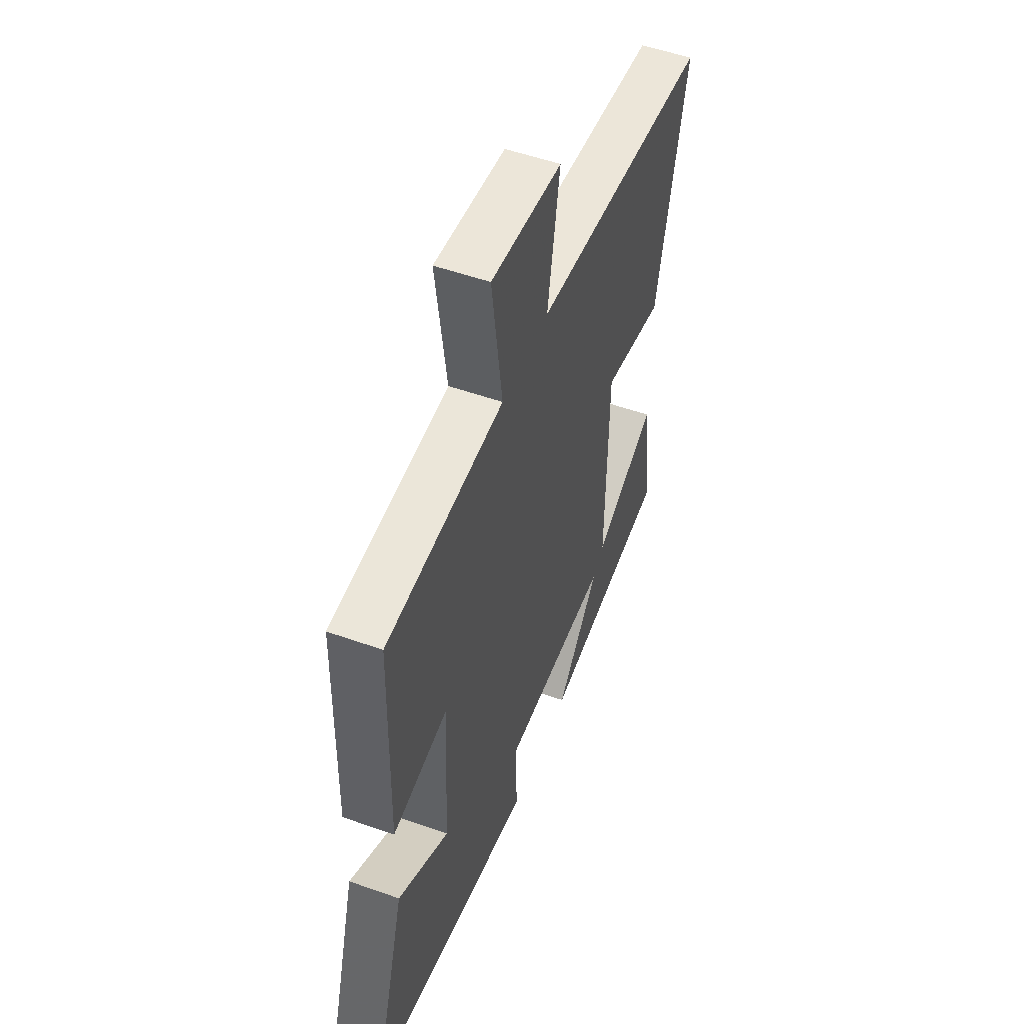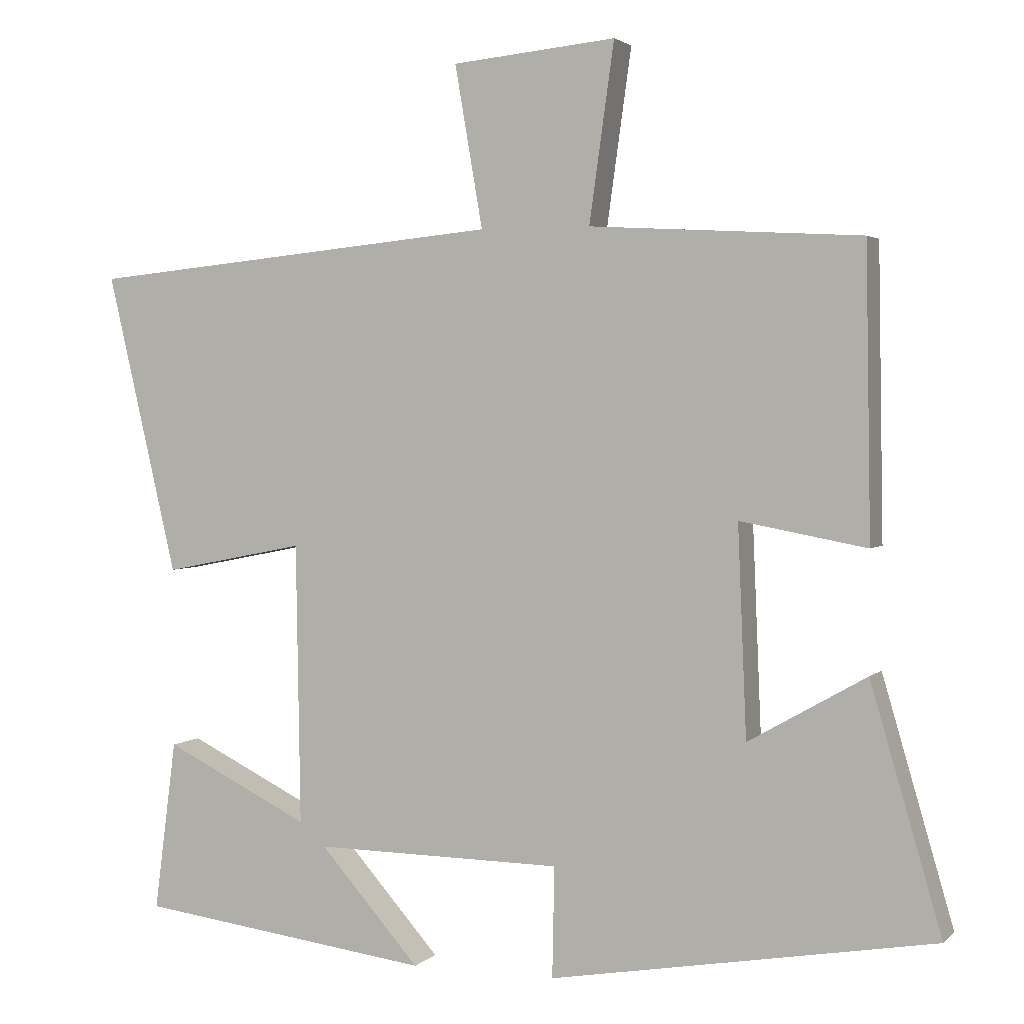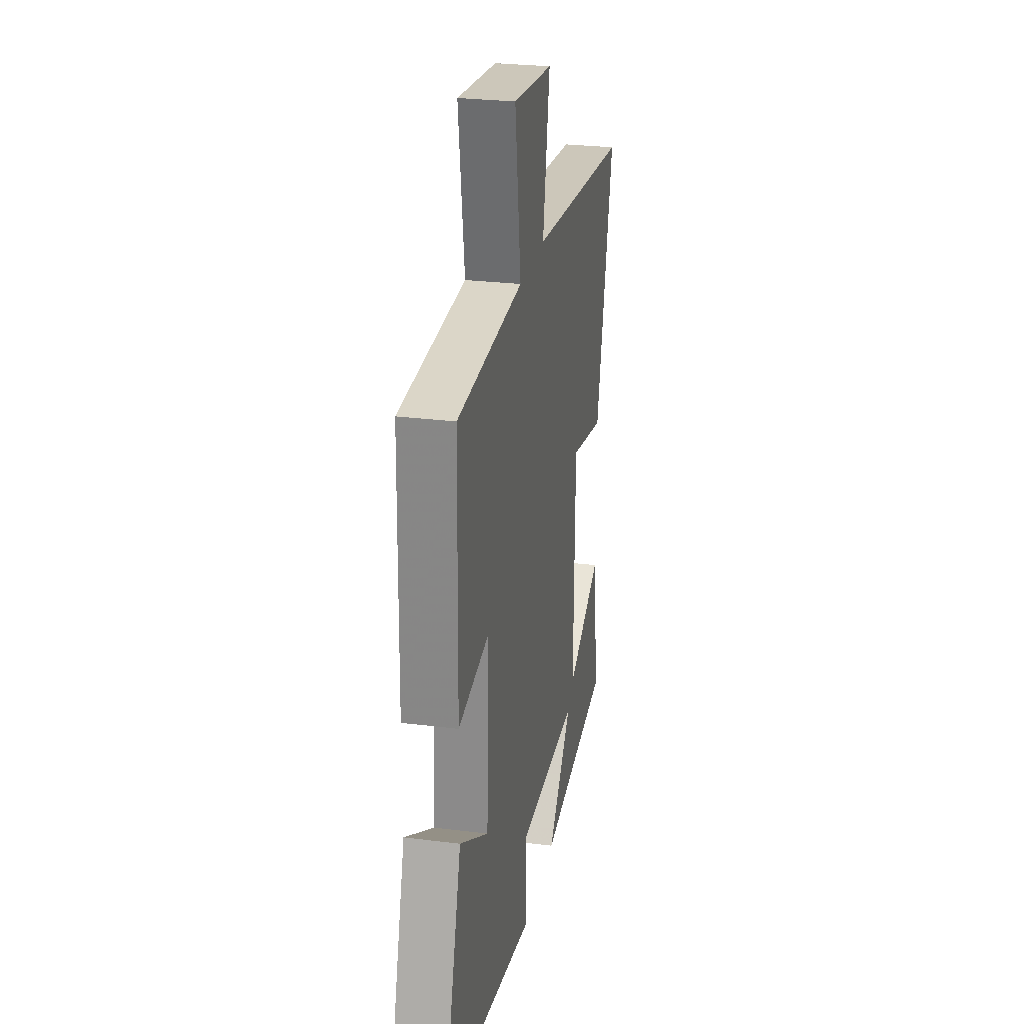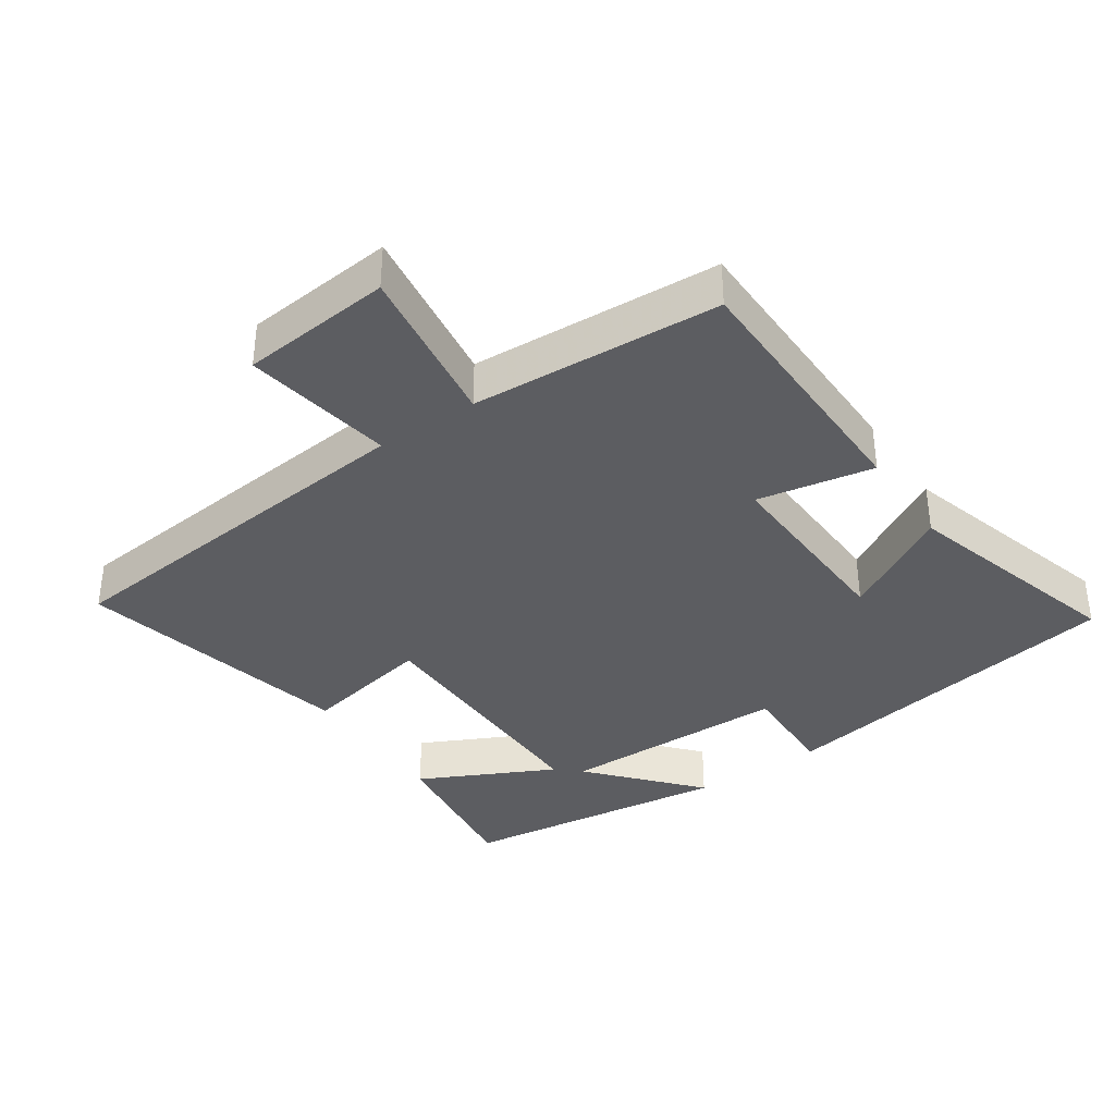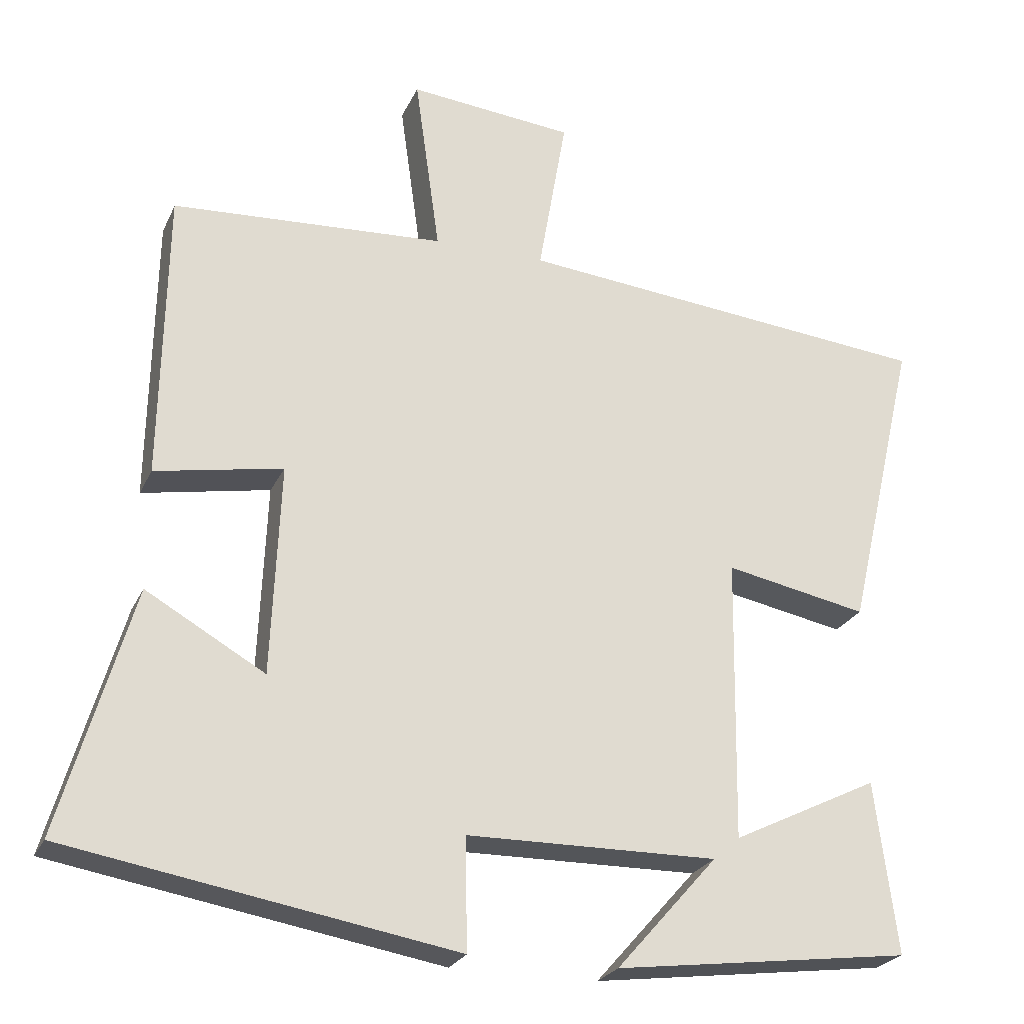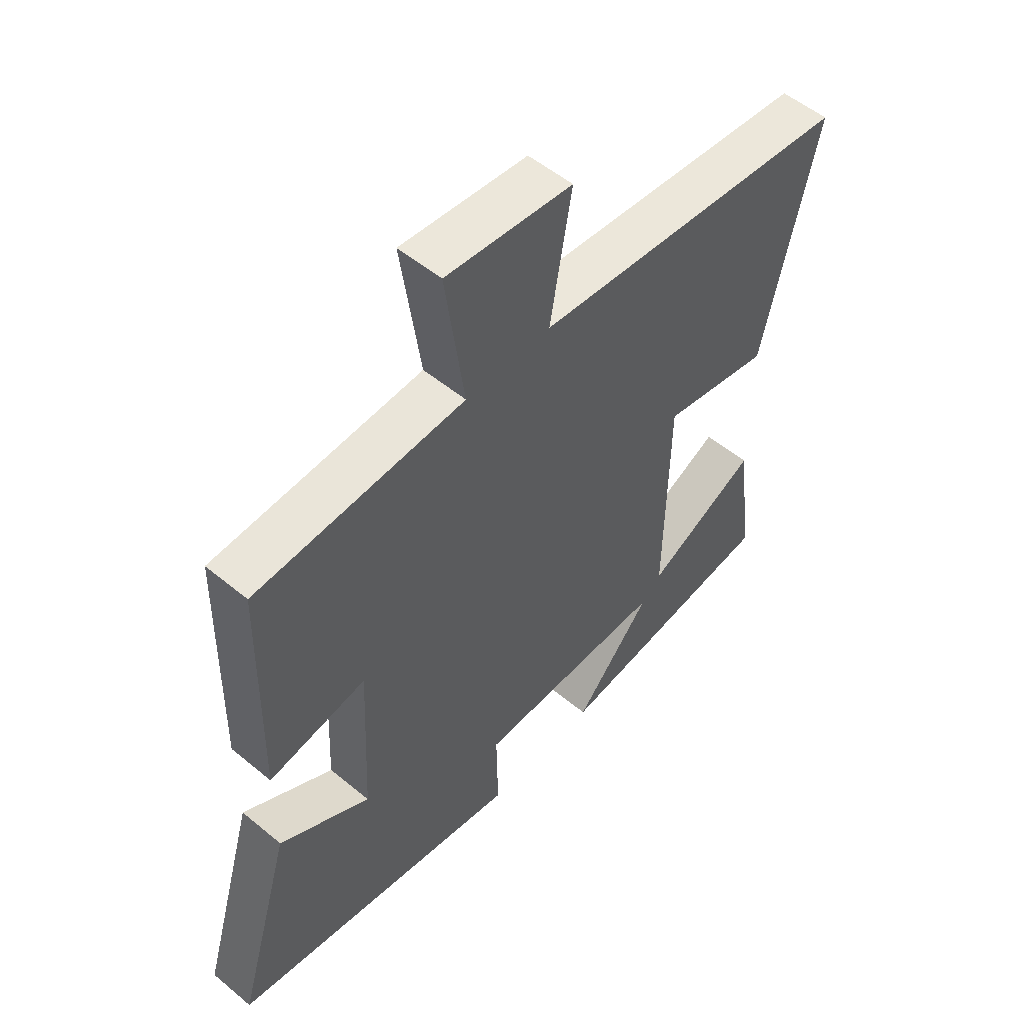
<metadata>
{"format":"obj","ext":"obj","renderer":"f3d","projection":"perspective","resolution":1024,"background":"white","views":[{"elev":52.2,"azim":111.0,"up":"+Z"},{"elev":2.6,"azim":21.4,"up":"+Z"},{"elev":26.6,"azim":101.2,"up":"+Z"},{"elev":-36.9,"azim":34.1,"up":"+Y"},{"elev":-24.6,"azim":159.9,"up":"+Z"},{"elev":53.2,"azim":131.6,"up":"+Z"}]}
</metadata>
<code>
v -0.53 0.07 -0.448
v -0.5 0.07 -0.215
v -0.301 0.07 -0.313
v -0.307 0.07 0.071
v -0.5 0.07 0.033
v -0.596 0.07 0.444
v -0.029 0.07 0.5
v -0.067 0.07 0.721
v 0.157 0.07 0.743
v 0.123 0.07 0.5
v 0.493 0.07 0.479
v 0.5 0.07 0.085
v 0.327 0.07 0.117
v 0.339 0.07 -0.169
v 0.5 0.07 -0.077
v 0.597 0.07 -0.41
v 0.072 0.07 -0.5
v 0.075 0.07 -0.349
v -0.265 0.07 -0.345
v -0.128 0.07 -0.5
v -0.53 0 -0.448
v -0.5 0 -0.215
v -0.301 0 -0.313
v -0.307 0 0.071
v -0.5 0 0.033
v -0.596 0 0.444
v -0.029 0 0.5
v -0.067 0 0.721
v 0.157 0 0.743
v 0.123 0 0.5
v 0.493 0 0.479
v 0.5 0 0.085
v 0.327 0 0.117
v 0.339 0 -0.169
v 0.5 0 -0.077
v 0.597 0 -0.41
v 0.072 0 -0.5
v 0.075 0 -0.349
v -0.265 0 -0.345
v -0.128 0 -0.5
f 1 2 3
f 20 1 3
f 19 20 3
f 18 19 3 4
f 16 17 18
f 15 16 18
f 14 15 18
f 13 14 18 4
f 10 11 12 13
f 10 13 4
f 7 8 9 10
f 6 7 10
f 5 6 10
f 4 5 10
f 23 22 21
f 23 21 40
f 23 40 39
f 24 23 39 38
f 38 37 36
f 38 36 35
f 38 35 34
f 24 38 34 33
f 33 32 31 30
f 24 33 30
f 30 29 28 27
f 30 27 26
f 30 26 25
f 30 25 24
f 1 21 22 2
f 2 22 23 3
f 3 23 24 4
f 4 24 25 5
f 5 25 26 6
f 6 26 27 7
f 7 27 28 8
f 8 28 29 9
f 9 29 30 10
f 10 30 31 11
f 11 31 32 12
f 12 32 33 13
f 13 33 34 14
f 14 34 35 15
f 15 35 36 16
f 16 36 37 17
f 17 37 38 18
f 18 38 39 19
f 19 39 40 20
f 20 40 21 1

</code>
